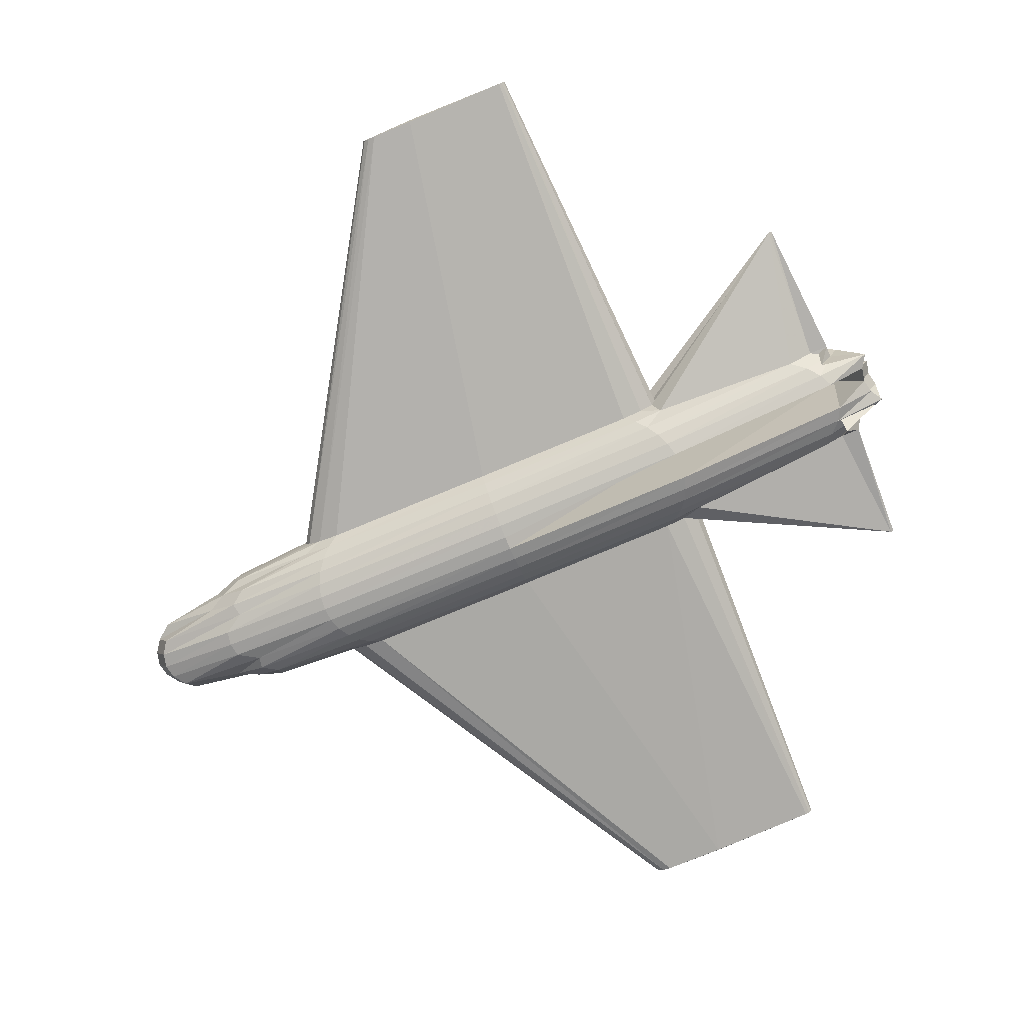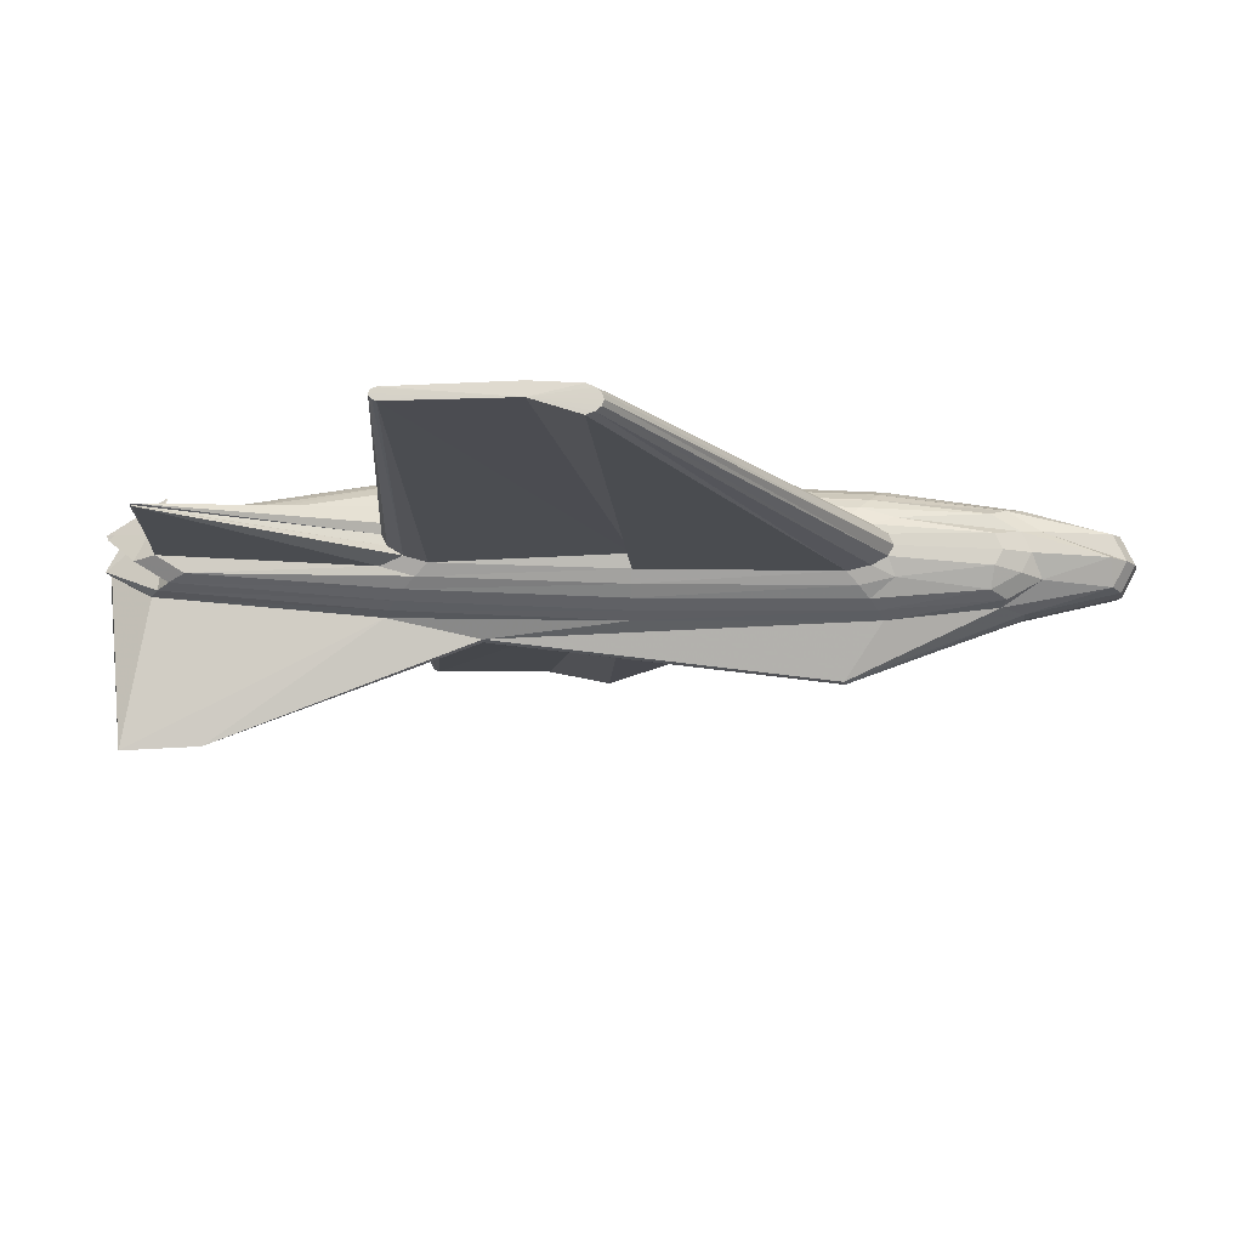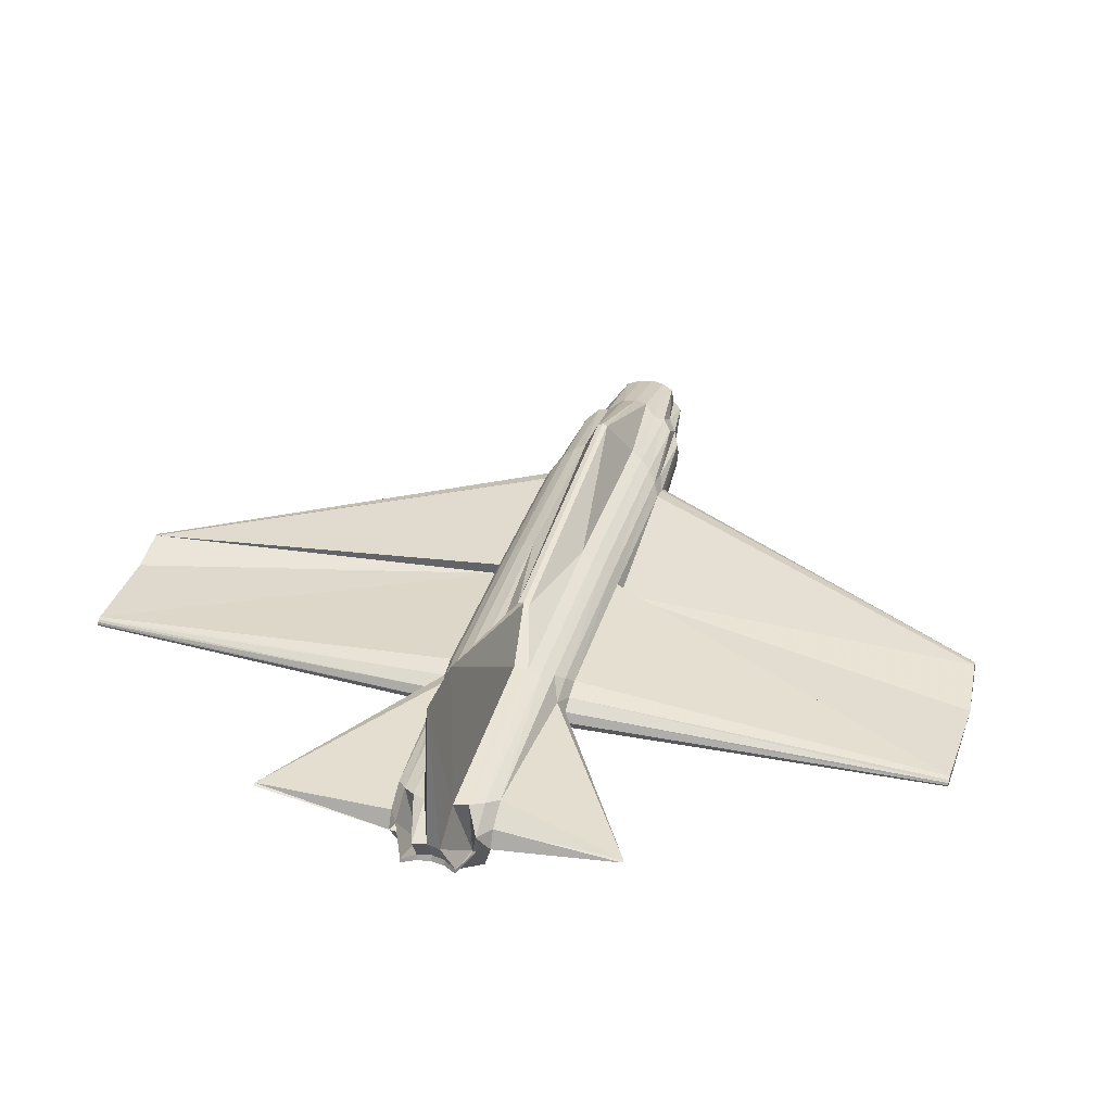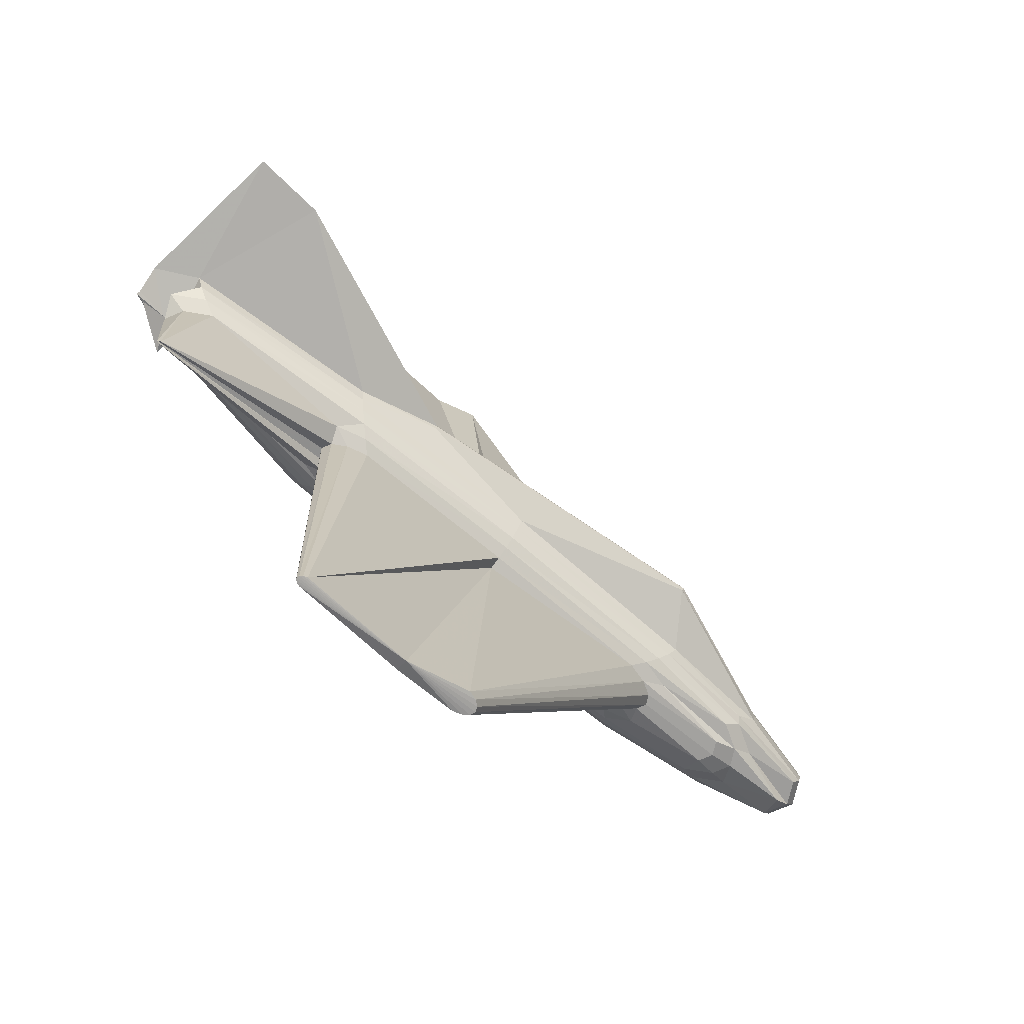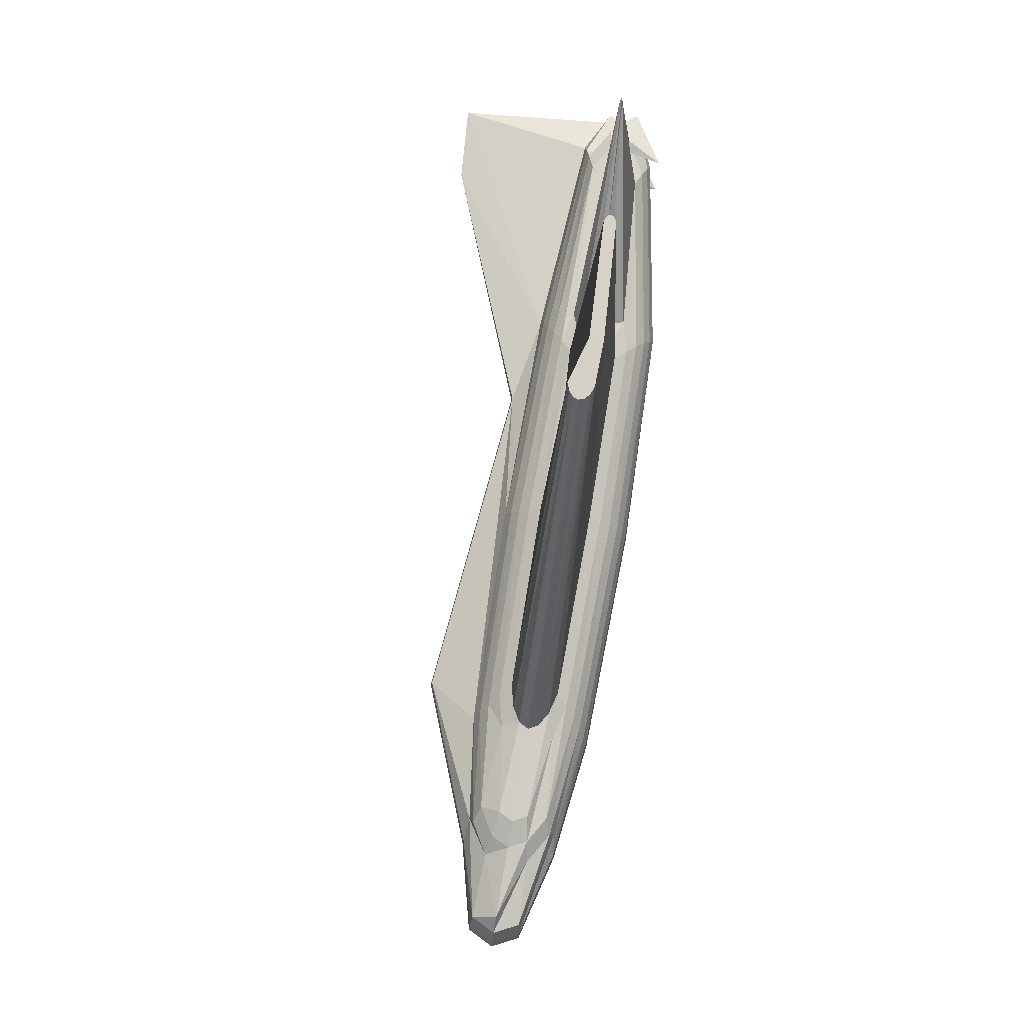
<metadata>
{"format":"obj","ext":"obj","renderer":"f3d","projection":"perspective","resolution":1024,"background":"white","views":[{"elev":-77.9,"azim":22.5,"up":"+Y"},{"elev":77.0,"azim":-178.8,"up":"+Z"},{"elev":35.5,"azim":106.0,"up":"+Y"},{"elev":-73.0,"azim":140.1,"up":"+Z"},{"elev":78.4,"azim":-80.2,"up":"+Z"}]}
</metadata>
<code>
v 0.5524 0.09297 0.975
v 0.5524 0.09297 0.975
v 0.6676 0.09223 0.9736
v 0.6668 0.08991 0.9736
v 0.6645 0.08795 0.9736
v 0.6611 0.08664 0.9736
v 0.5524 0.07971 0.9736
v 0.5084 0.08072 0.9736
v 0.5012 0.08359 0.9736
v 0.4963 0.08789 0.9736
v 0.4946 0.09297 0.9736
v 0.4963 0.09804 0.9736
v 0.5012 0.1023 0.9736
v 0.5084 0.1052 0.9736
v 0.4725 0.1062 0.5729
v 0.6611 0.09782 0.9736
v 0.6645 0.09651 0.9736
v 0.6668 0.09455 0.9736
v 0.6898 0.09297 0.5687
v 0.6848 0.08301 0.5687
v 0.6704 0.07458 0.5687
v 0.6489 0.06894 0.5687
v 0.4725 0.06696 0.5687
v 0.2872 0.06894 0.5687
v 0.2657 0.07458 0.5687
v 0.2513 0.08301 0.5687
v 0.2463 0.09297 0.5687
v 0.2513 0.1029 0.5687
v 0.2657 0.1114 0.5687
v 0.2872 0.117 0.5687
v 0.4725 0.119 0.5687
v 0.6489 0.117 0.5687
v 0.6704 0.1114 0.5687
v 0.6848 0.1029 0.5687
v 0.8865 0.1061 0.6994
v 0.8834 0.1048 0.6994
v 0.6916 0.06627 0.5618
v 0.6603 0.05808 0.5618
v 0.4725 0.05521 0.5618
v 0.2757 0.05808 0.5618
v 0.2445 0.06627 0.5618
v 0.1583 0.07852 0.5618
v 0.151 0.09297 0.5618
v 0.1583 0.1074 0.5618
v 0.2445 0.1197 0.5618
v 0.2757 0.1279 0.5618
v 0.4725 0.1307 0.5618
v 0.6603 0.1279 0.5618
v 0.6916 0.1197 0.5618
v 0.8834 0.1074 0.6994
v 0.897 0.09297 0.5526
v 0.8768 0.09452 0.5526
v 0.8502 0.07893 0.5526
v 0.6704 0.04856 0.5526
v 0.4725 0.04491 0.5526
v 0.2657 0.04856 0.5526
v 0.1606 0.05898 0.5526
v 0.1341 0.07458 0.5526
v 0.1247 0.09297 0.5526
v 0.1341 0.1114 0.5526
v 0.1606 0.127 0.5526
v 0.2657 0.1374 0.5526
v 0.4725 0.141 0.5526
v 0.6704 0.1374 0.5526
v 0.8611 0.127 0.5526
v 0.8877 0.1114 0.5526
v 0.8812 0.05674 0.5413
v 0.8967 0.09128 0.5413
v 0.8655 0.07295 0.5413
v 0.6786 0.04076 0.5413
v 0.4725 0.03645 0.5413
v 0.2574 0.04076 0.5413
v 0.1454 0.05301 0.5413
v 0.1141 0.07134 0.5413
v 0.05422 0.09297 0.5413
v 0.1141 0.1146 0.5413
v 0.1454 0.1329 0.5413
v 0.2574 0.1452 0.5413
v 0.4725 0.1495 0.5413
v 0.6786 0.1452 0.5413
v 0.8764 0.1329 0.5413
v 0.9076 0.1146 0.5413
v 0.9336 0.09297 0.5284
v 0.9349 0.08888 0.5284
v 0.8768 0.06851 0.5284
v 0.6848 0.03495 0.5284
v 0.4725 0.03017 0.5284
v 0.2513 0.03495 0.5284
v 0.1486 0.04856 0.5284
v 0.05039 0.06894 0.5284
v 0.0382 0.09297 0.5284
v 0.05039 0.117 0.5284
v 0.1486 0.1374 0.5284
v 0.2513 0.151 0.5284
v 0.4725 0.1558 0.5284
v 0.6848 0.151 0.5284
v 0.8877 0.1374 0.5284
v 0.8803 0.07051 0.5284
v 0.9237 0.09297 0.5145
v 0.9258 0.0874 0.5145
v 0.8838 0.06577 0.5145
v 0.6886 0.03138 0.5145
v 0.4725 0.02631 0.5145
v 0.2475 0.03138 0.5145
v 0.1271 0.04583 0.5145
v 0.04128 0.06746 0.5145
v 0.02833 0.09297 0.5145
v 0.04128 0.1185 0.5145
v 0.1271 0.1401 0.5145
v 0.2843 0.2017 0.5054
v 0.6025 0.1705 0.5073
v 0.6886 0.1546 0.5145
v 0.8947 0.1401 0.5145
v 0.9366 0.1185 0.5145
v 0.9204 0.09297 0.5
v 0.9227 0.0869 0.5
v 0.8952 0.1537 0.5
v 0.688 0.139 0.5
v 0.4725 0.025 0.5
v 0.2463 0.03017 0.5
v 0.1247 0.04491 0.5
v 0.0382 0.06696 0.5
v 0.025 0.09297 0.5
v 0.0382 0.119 0.5
v 0.1247 0.141 0.5
v 0.2825 0.2029 0.5
v 0.6025 0.1719 0.5009
v 0.8457 0.27 0.5
v 0.9186 0.2752 0.5
v 0.9336 0.119 0.5
v 0.9237 0.09297 0.4855
v 0.9258 0.0874 0.4855
v 0.8838 0.06577 0.4855
v 0.6886 0.03138 0.4855
v 0.4725 0.02631 0.4855
v 0.2475 0.03138 0.4855
v 0.1271 0.04583 0.4855
v 0.04128 0.06746 0.4855
v 0.02833 0.09297 0.4855
v 0.04128 0.1185 0.4855
v 0.1271 0.1401 0.4855
v 0.2843 0.2017 0.4946
v 0.6025 0.1705 0.4946
v 0.6886 0.1546 0.4855
v 0.8947 0.1401 0.4855
v 0.9366 0.1185 0.4855
v 0.9336 0.09297 0.4716
v 0.9349 0.08888 0.4716
v 0.8768 0.06851 0.4716
v 0.6848 0.03495 0.4716
v 0.4725 0.03017 0.4716
v 0.2513 0.03495 0.4716
v 0.1486 0.04856 0.4716
v 0.05039 0.06894 0.4716
v 0.0382 0.09297 0.4716
v 0.05039 0.117 0.4716
v 0.1486 0.1374 0.4716
v 0.2513 0.151 0.4716
v 0.4725 0.1558 0.4716
v 0.6848 0.151 0.4716
v 0.8877 0.1374 0.4716
v 0.8803 0.07051 0.4716
v 0.8812 0.05674 0.4587
v 0.8967 0.09128 0.4587
v 0.8655 0.07295 0.4587
v 0.6786 0.04076 0.4587
v 0.4725 0.03645 0.4587
v 0.2574 0.04076 0.4587
v 0.1454 0.05301 0.4587
v 0.1141 0.07134 0.4587
v 0.05422 0.09297 0.4587
v 0.1141 0.1146 0.4587
v 0.1454 0.1329 0.4587
v 0.2574 0.1452 0.4587
v 0.4725 0.1495 0.4587
v 0.6786 0.1452 0.4587
v 0.8764 0.1329 0.4587
v 0.9076 0.1146 0.4587
v 0.897 0.09297 0.4474
v 0.8768 0.09452 0.4474
v 0.8502 0.07893 0.4474
v 0.6704 0.04856 0.4474
v 0.4725 0.04491 0.4474
v 0.2657 0.04856 0.4474
v 0.1606 0.05898 0.4474
v 0.1341 0.07458 0.4474
v 0.1247 0.09297 0.4474
v 0.1341 0.1114 0.4474
v 0.1606 0.127 0.4474
v 0.2657 0.1374 0.4474
v 0.4725 0.141 0.4474
v 0.6704 0.1374 0.4474
v 0.8611 0.127 0.4474
v 0.8877 0.1114 0.4474
v 0.8934 0.1061 0.3149
v 0.8903 0.1048 0.3149
v 0.6916 0.06627 0.4382
v 0.6603 0.05808 0.4382
v 0.4725 0.05521 0.4382
v 0.2757 0.05808 0.4382
v 0.2445 0.06627 0.4382
v 0.1583 0.07852 0.4382
v 0.151 0.09297 0.4382
v 0.1583 0.1074 0.4382
v 0.2445 0.1197 0.4382
v 0.2757 0.1279 0.4382
v 0.4725 0.1307 0.4382
v 0.6603 0.1279 0.4382
v 0.6916 0.1197 0.4382
v 0.8903 0.1074 0.3149
v 0.6898 0.09297 0.4313
v 0.6848 0.08301 0.4313
v 0.6704 0.07458 0.4313
v 0.6489 0.06894 0.4313
v 0.4725 0.06696 0.4313
v 0.2872 0.06894 0.4313
v 0.2657 0.07458 0.4313
v 0.2513 0.08301 0.4313
v 0.2463 0.09297 0.4313
v 0.2513 0.1029 0.4313
v 0.2657 0.1114 0.4313
v 0.2872 0.117 0.4313
v 0.4725 0.119 0.4313
v 0.6489 0.117 0.4313
v 0.6704 0.1114 0.4313
v 0.6848 0.1029 0.4313
v 0.6795 0.09363 0.03044
v 0.6786 0.09131 0.03044
v 0.6759 0.08935 0.03044
v 0.6719 0.08804 0.03044
v 0.5574 0.08278 0.03044
v 0.4943 0.08378 0.03044
v 0.4858 0.08666 0.03044
v 0.4801 0.09096 0.03044
v 0.4781 0.09603 0.03044
v 0.4801 0.1011 0.03044
v 0.4858 0.1054 0.03044
v 0.4943 0.1083 0.03044
v 0.4725 0.1062 0.4271
v 0.6719 0.09922 0.03044
v 0.6759 0.09791 0.03044
v 0.6786 0.09595 0.03044
v 0.5574 0.09603 0.025
v 0.5574 0.09603 0.025
f 3 19 20
f 4 20 21
f 5 21 22
f 6 22 23
f 15 31 32
f 16 32 33
f 17 33 34
f 18 34 19
f 19 35 36
f 20 36 37
f 21 37 38
f 22 38 39
f 31 47 48
f 32 48 49
f 33 49 50
f 34 50 35
f 35 51 52
f 36 52 53
f 37 53 54
f 38 54 55
f 47 63 64
f 48 64 65
f 49 65 66
f 50 66 51
f 51 67 68
f 52 68 69
f 53 69 70
f 54 70 71
f 63 79 80
f 64 80 81
f 65 81 82
f 66 82 67
f 67 83 84
f 68 84 85
f 69 85 86
f 70 86 87
f 79 95 96
f 80 96 97
f 81 97 98
f 82 98 83
f 83 99 100
f 84 100 101
f 85 101 102
f 86 102 103
f 95 111 112
f 96 112 113
f 97 113 114
f 98 114 99
f 99 115 116
f 100 116 117
f 101 117 118
f 102 118 119
f 111 127 128
f 112 128 129
f 113 129 130
f 114 130 115
f 115 131 132
f 116 132 133
f 117 133 134
f 118 134 135
f 127 143 144
f 128 144 145
f 129 145 146
f 130 146 131
f 131 147 148
f 132 148 149
f 133 149 150
f 134 150 151
f 143 159 160
f 144 160 161
f 145 161 162
f 146 162 147
f 147 163 164
f 148 164 165
f 149 165 166
f 150 166 167
f 159 175 176
f 160 176 177
f 161 177 178
f 162 178 163
f 163 179 180
f 164 180 181
f 165 181 182
f 166 182 183
f 175 191 192
f 176 192 193
f 177 193 194
f 178 194 179
f 179 195 196
f 180 196 197
f 181 197 198
f 182 198 199
f 191 207 208
f 192 208 209
f 193 209 210
f 194 210 195
f 195 211 212
f 196 212 213
f 197 213 214
f 198 214 215
f 207 223 224
f 208 224 225
f 209 225 226
f 210 226 211
f 211 227 228
f 212 228 229
f 213 229 230
f 214 230 231
f 223 239 240
f 224 240 241
f 225 241 242
f 226 242 227
f 7 23 24
f 8 24 25
f 9 25 26
f 10 26 27
f 11 27 28
f 12 28 29
f 13 29 30
f 14 30 31
f 23 39 40
f 24 40 41
f 25 41 42
f 26 42 43
f 27 43 44
f 28 44 45
f 29 45 46
f 30 46 47
f 39 55 56
f 40 56 57
f 41 57 58
f 42 58 59
f 43 59 60
f 44 60 61
f 45 61 62
f 46 62 63
f 55 71 72
f 56 72 73
f 57 73 74
f 58 74 75
f 59 75 76
f 60 76 77
f 61 77 78
f 62 78 79
f 71 87 88
f 72 88 89
f 73 89 90
f 74 90 91
f 75 91 92
f 76 92 93
f 77 93 94
f 78 94 95
f 87 103 104
f 88 104 105
f 89 105 106
f 90 106 107
f 91 107 108
f 92 108 109
f 94 110 111
f 103 119 120
f 104 120 121
f 105 121 122
f 106 122 123
f 107 123 124
f 108 124 125
f 110 126 127
f 119 135 136
f 120 136 137
f 121 137 138
f 122 138 139
f 123 139 140
f 124 140 141
f 126 142 143
f 135 151 152
f 136 152 153
f 137 153 154
f 138 154 155
f 139 155 156
f 140 156 157
f 142 158 159
f 151 167 168
f 152 168 169
f 153 169 170
f 154 170 171
f 155 171 172
f 156 172 173
f 157 173 174
f 158 174 175
f 167 183 184
f 168 184 185
f 169 185 186
f 170 186 187
f 171 187 188
f 172 188 189
f 173 189 190
f 174 190 191
f 183 199 200
f 184 200 201
f 185 201 202
f 186 202 203
f 187 203 204
f 188 204 205
f 189 205 206
f 190 206 207
f 199 215 216
f 200 216 217
f 201 217 218
f 202 218 219
f 203 219 220
f 204 220 221
f 205 221 222
f 206 222 223
f 215 231 232
f 216 232 233
f 217 233 234
f 218 234 235
f 219 235 236
f 220 236 237
f 221 237 238
f 222 238 239
f 1 3 4
f 1 4 5
f 1 5 6
f 2 6 7
f 2 7 8
f 2 8 9
f 1 9 10
f 1 10 11
f 1 11 12
f 1 12 13
f 1 13 14
f 1 14 15
f 1 15 16
f 1 16 17
f 1 17 18
f 1 18 3
f 243 228 227
f 243 229 228
f 243 230 229
f 244 231 230
f 244 232 231
f 244 233 232
f 243 234 233
f 243 235 234
f 243 236 235
f 243 237 236
f 243 238 237
f 243 239 238
f 243 240 239
f 243 241 240
f 243 242 241
f 243 227 242
f 93 109 110
f 109 125 126
f 125 141 142
f 141 157 158
f 3 20 4
f 4 21 5
f 5 22 6
f 6 23 7
f 15 32 16
f 16 33 17
f 17 34 18
f 18 19 3
f 19 36 20
f 20 37 21
f 21 38 22
f 22 39 23
f 31 48 32
f 32 49 33
f 33 50 34
f 34 35 19
f 35 52 36
f 36 53 37
f 37 54 38
f 38 55 39
f 47 64 48
f 48 65 49
f 49 66 50
f 50 51 35
f 51 68 52
f 52 69 53
f 53 70 54
f 54 71 55
f 63 80 64
f 64 81 65
f 65 82 66
f 66 67 51
f 67 84 68
f 68 85 69
f 69 86 70
f 70 87 71
f 79 96 80
f 80 97 81
f 81 98 82
f 82 83 67
f 83 100 84
f 84 101 85
f 85 102 86
f 86 103 87
f 95 112 96
f 96 113 97
f 97 114 98
f 98 99 83
f 99 116 100
f 100 117 101
f 101 118 102
f 102 119 103
f 111 128 112
f 112 129 113
f 113 130 114
f 114 115 99
f 115 132 116
f 116 133 117
f 117 134 118
f 118 135 119
f 127 144 128
f 128 145 129
f 129 146 130
f 130 131 115
f 131 148 132
f 132 149 133
f 133 150 134
f 134 151 135
f 143 160 144
f 144 161 145
f 145 162 146
f 146 147 131
f 147 164 148
f 148 165 149
f 149 166 150
f 150 167 151
f 159 176 160
f 160 177 161
f 161 178 162
f 162 163 147
f 163 180 164
f 164 181 165
f 165 182 166
f 166 183 167
f 175 192 176
f 176 193 177
f 177 194 178
f 178 179 163
f 179 196 180
f 180 197 181
f 181 198 182
f 182 199 183
f 191 208 192
f 192 209 193
f 193 210 194
f 194 195 179
f 195 212 196
f 196 213 197
f 197 214 198
f 198 215 199
f 207 224 208
f 208 225 209
f 209 226 210
f 210 211 195
f 211 228 212
f 212 229 213
f 213 230 214
f 214 231 215
f 223 240 224
f 224 241 225
f 225 242 226
f 226 227 211
f 7 24 8
f 8 25 9
f 9 26 10
f 10 27 11
f 11 28 12
f 12 29 13
f 13 30 14
f 14 31 15
f 23 40 24
f 24 41 25
f 25 42 26
f 26 43 27
f 27 44 28
f 28 45 29
f 29 46 30
f 30 47 31
f 39 56 40
f 40 57 41
f 41 58 42
f 42 59 43
f 43 60 44
f 44 61 45
f 45 62 46
f 46 63 47
f 55 72 56
f 56 73 57
f 57 74 58
f 58 75 59
f 59 76 60
f 60 77 61
f 61 78 62
f 62 79 63
f 71 88 72
f 72 89 73
f 73 90 74
f 74 91 75
f 75 92 76
f 76 93 77
f 77 94 78
f 78 95 79
f 87 104 88
f 88 105 89
f 89 106 90
f 90 107 91
f 91 108 92
f 92 109 93
f 94 111 95
f 103 120 104
f 104 121 105
f 105 122 106
f 106 123 107
f 107 124 108
f 108 125 109
f 110 127 111
f 119 136 120
f 120 137 121
f 121 138 122
f 122 139 123
f 123 140 124
f 124 141 125
f 126 143 127
f 135 152 136
f 136 153 137
f 137 154 138
f 138 155 139
f 139 156 140
f 140 157 141
f 142 159 143
f 151 168 152
f 152 169 153
f 153 170 154
f 154 171 155
f 155 172 156
f 156 173 157
f 157 174 158
f 158 175 159
f 167 184 168
f 168 185 169
f 169 186 170
f 170 187 171
f 171 188 172
f 172 189 173
f 173 190 174
f 174 191 175
f 183 200 184
f 184 201 185
f 185 202 186
f 186 203 187
f 187 204 188
f 188 205 189
f 189 206 190
f 190 207 191
f 199 216 200
f 200 217 201
f 201 218 202
f 202 219 203
f 203 220 204
f 204 221 205
f 205 222 206
f 206 223 207
f 215 232 216
f 216 233 217
f 217 234 218
f 218 235 219
f 219 236 220
f 220 237 221
f 221 238 222
f 222 239 223
f 93 110 94
f 109 126 110
f 125 142 126
f 141 158 142

</code>
